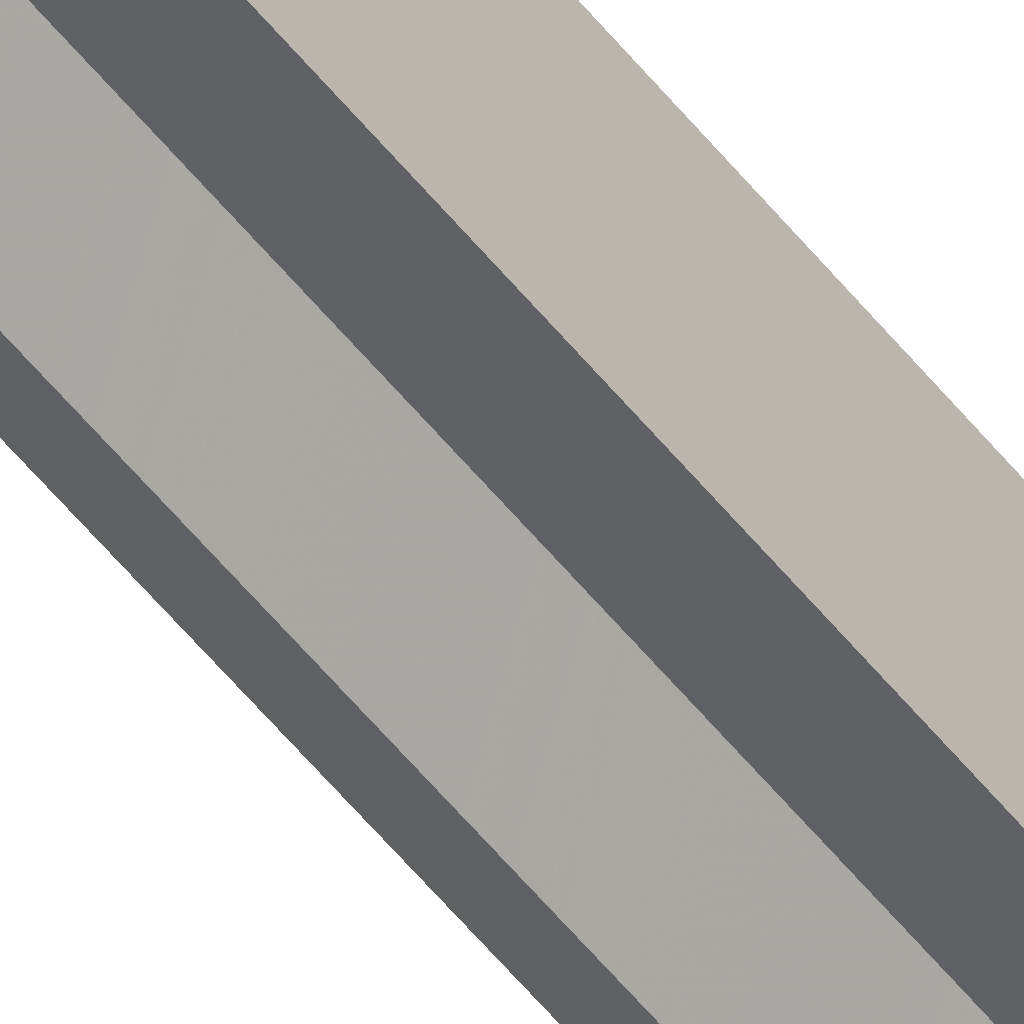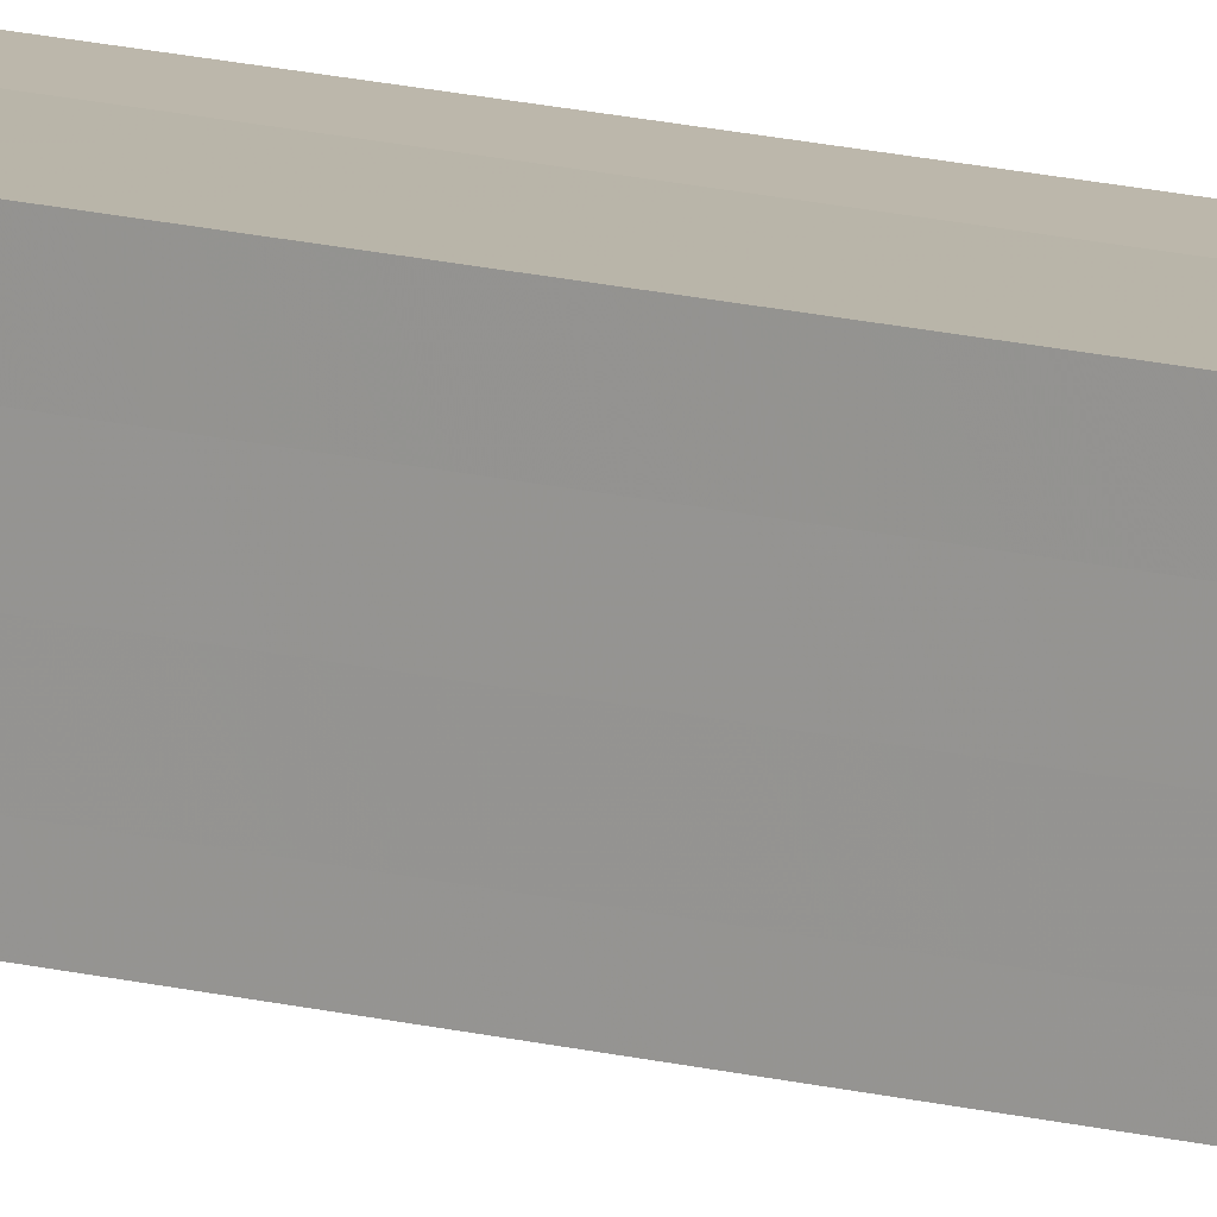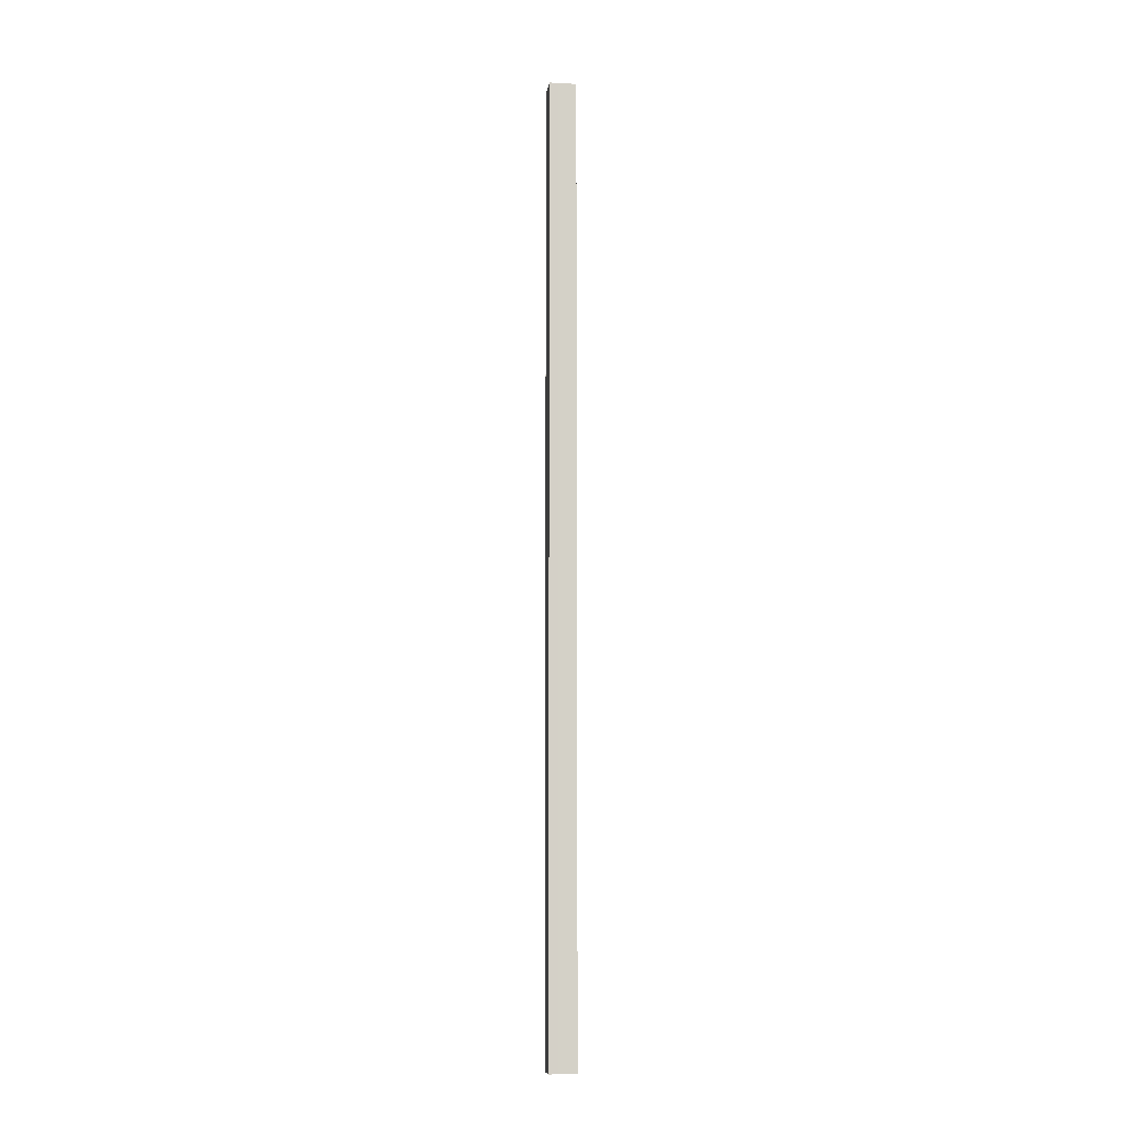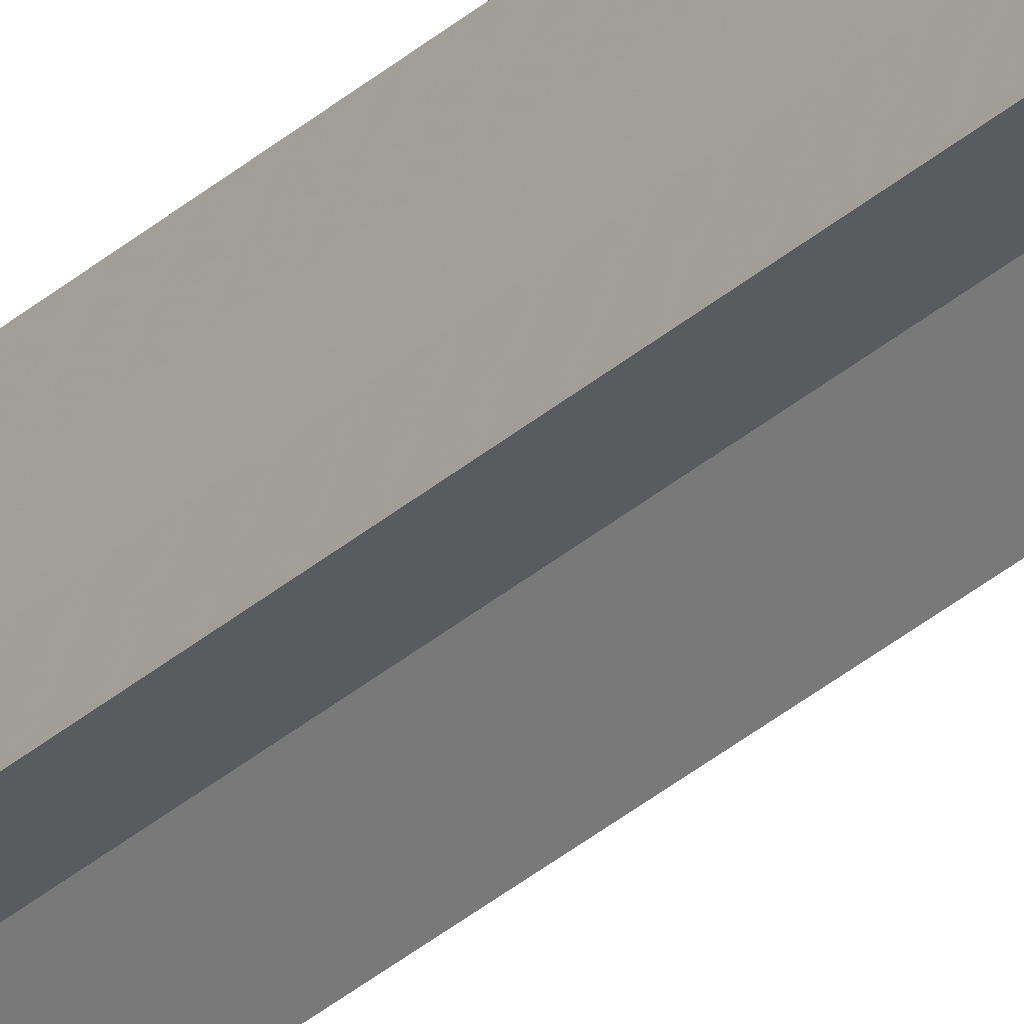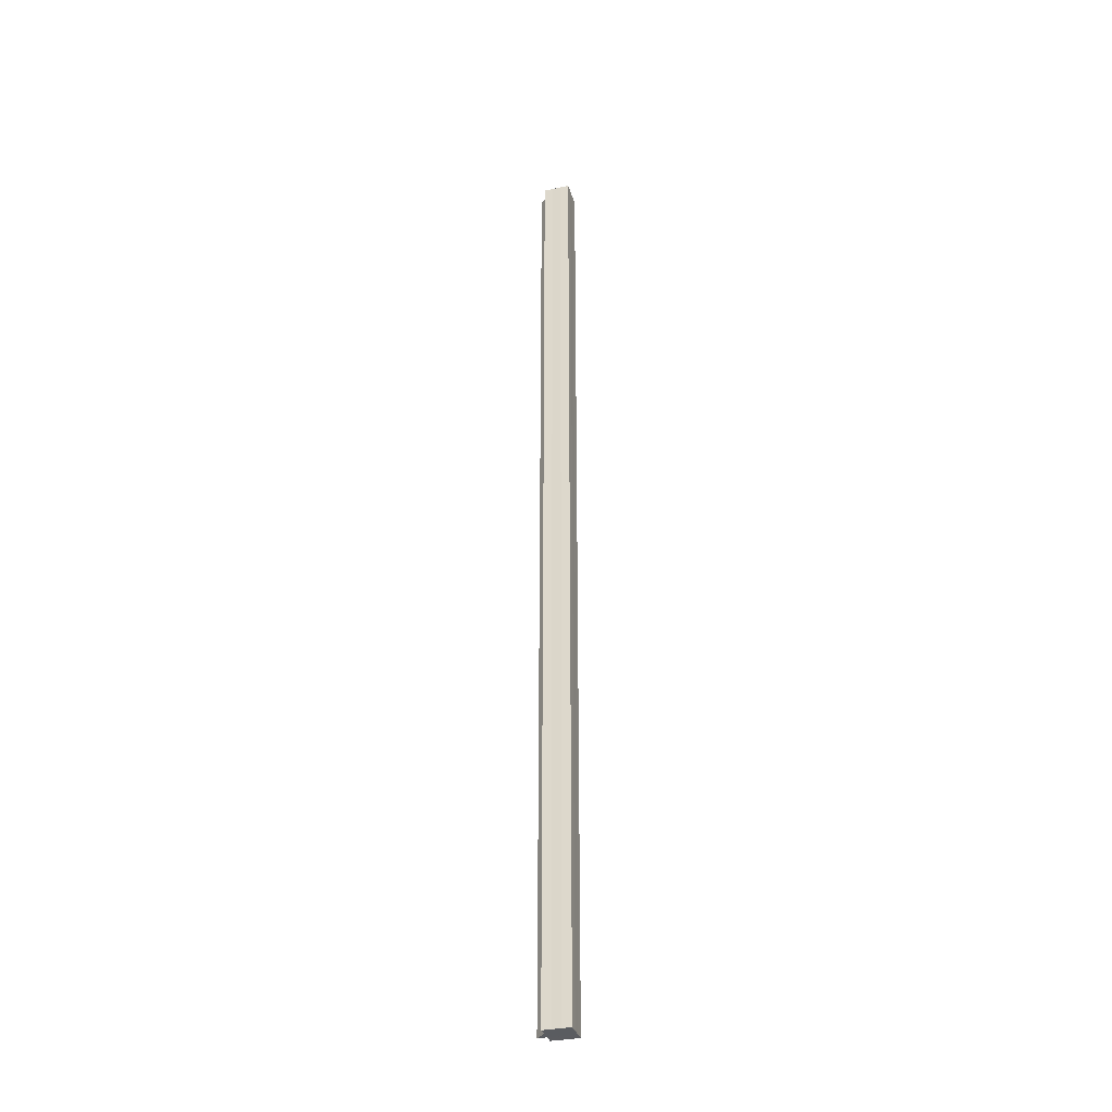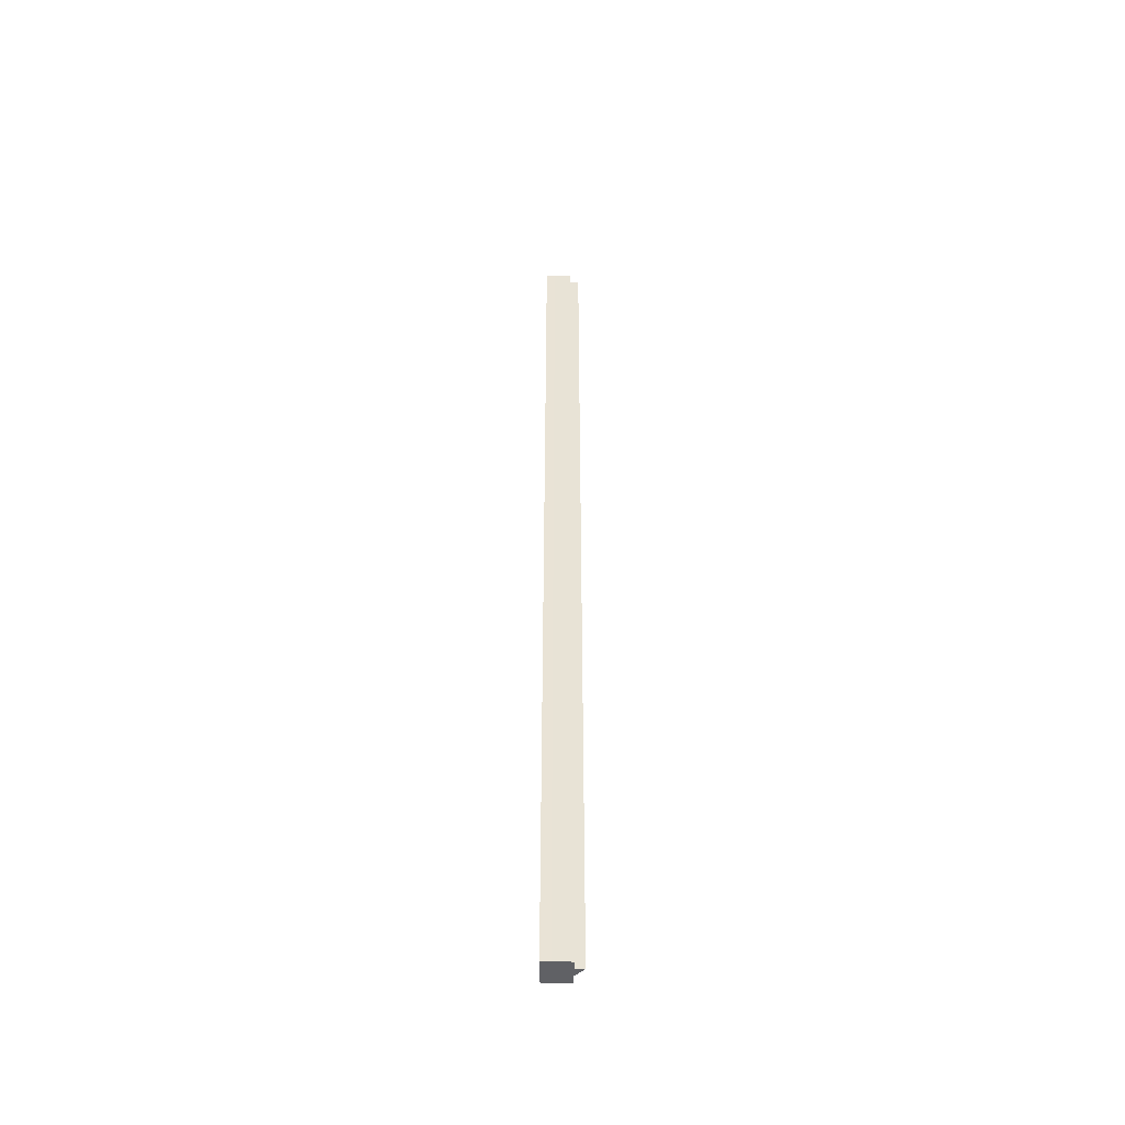
<metadata>
{"format":"obj","ext":"obj","renderer":"f3d","projection":"perspective","resolution":1024,"background":"white","views":[{"elev":-47.9,"azim":35.0,"up":"+Y"},{"elev":13.6,"azim":-58.2,"up":"+Y"},{"elev":-9.5,"azim":172.4,"up":"+Z"},{"elev":-32.2,"azim":140.9,"up":"+Y"},{"elev":-33.7,"azim":105.9,"up":"+Z"},{"elev":-48.5,"azim":-90.4,"up":"+Z"}]}
</metadata>
<code>
o 5161
v 2168 1906 13.01
v 2168 1906 13.01
v 2168 1906 14.08
v 2168 1906 13.01
v 2168 1906 14.08
v 2168 1906 13.01
v 2168 1906 14.08
v 2168 1906 13.01
v 2168 1906 14.08
v 2168 1906 13.01
v 2168 1906 13.01
v 2168 1906 13.01
v 2168 1906 13.01
v 2168 1906 14.08
v 2168 1906 14.08
v 2168 1906 13.01
v 2168 1906 13.01
v 2168 1906 14.08
v 2168 1906 14.08
v 2168 1906 13.01
v 2168 1906 14.08
v 2168 1906 13.01
v 2168 1906 13.01
v 2168 1906 14.08
v 2168 1906 13.01
v 2168 1906 13.01
v 2168 1906 13.01
v 2168 1906 13.01
v 2168 1906 14.08
v 2168 1906 13.01
v 2168 1906 14.08
v 2168 1906 13.01
v 2168 1906 13.01
v 2168 1906 13.01
v 2168 1906 13.01
v 2168 1906 13.01
v 2168 1906 14.08
v 2168 1906 14.08
v 2168 1906 13.01
v 2168 1906 13.01
v 2168 1906 14.08
v 2168 1906 14.08
v 2168 1906 14.08
v 2168 1906 13.01
v 2168 1906 14.08
v 2168 1906 13.01
v 2168 1906 13.01
v 2168 1906 13.01
v 2168 1906 13.01
v 2168 1906 14.08
v 2168 1906 13.01
v 2168 1906 14.08
v 2168 1906 13.01
v 2168 1906 13.01
v 2168 1906 14.08
v 2168 1906 13.01
v 2168 1906 14.08
v 2168 1906 13.01
v 2168 1906 14.08
v 2168 1906 13.01
v 2168 1906 14.08
v 2168 1906 13.01
v 2168 1906 14.08
v 2168 1906 14.08
v 2168 1906 13.01
v 2168 1906 13.01
v 2168 1906 14.08
v 2168 1906 14.08
v 2168 1906 14.08
v 2168 1906 14.08
v 2168 1906 14.08
v 2168 1906 14.08
v 2168 1906 14.08
v 2168 1906 14.08
v 2168 1906 14.08
v 2168 1906 14.08
v 2168 1906 14.08
v 2168 1906 14.08
v 2168 1906 14.08
v 2168 1906 14.08
f 1 2 3
f 2 4 5
f 3 6 7
f 7 8 9
f 10 8 11
f 10 12 8
f 10 11 13
f 14 13 15
f 10 16 12
f 10 17 16
f 18 17 19
f 10 20 17
f 21 22 18
f 10 23 20
f 24 25 21
f 26 27 24
f 27 28 29
f 28 30 31
f 10 32 23
f 10 33 32
f 10 34 33
f 10 35 34
f 10 36 35
f 37 36 38
f 39 40 37
f 41 35 42
f 43 44 41
f 45 46 43
f 47 48 45
f 48 49 50
f 49 51 52
f 53 54 55
f 54 56 57
f 56 58 59
f 55 60 61
f 61 62 63
f 63 32 64
f 65 66 67
f 68 15 69
f 68 69 70
f 68 70 71
f 68 71 72
f 68 72 73
f 68 73 74
f 68 74 75
f 68 75 76
f 68 76 77
f 68 77 78
f 68 78 79
f 68 79 80

</code>
